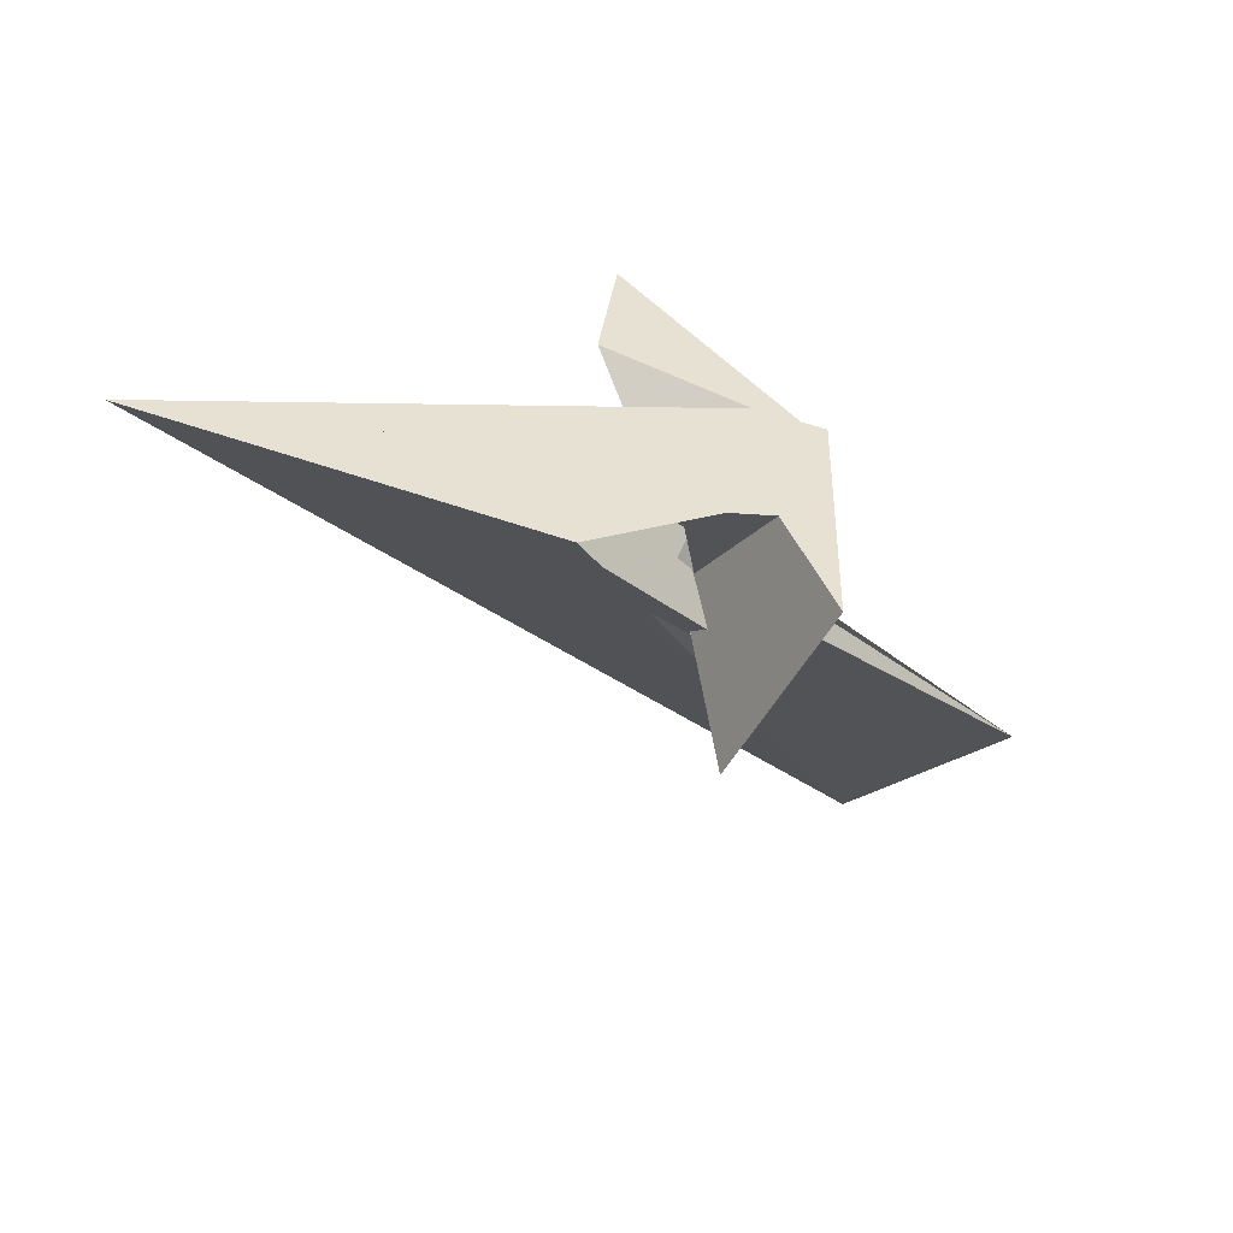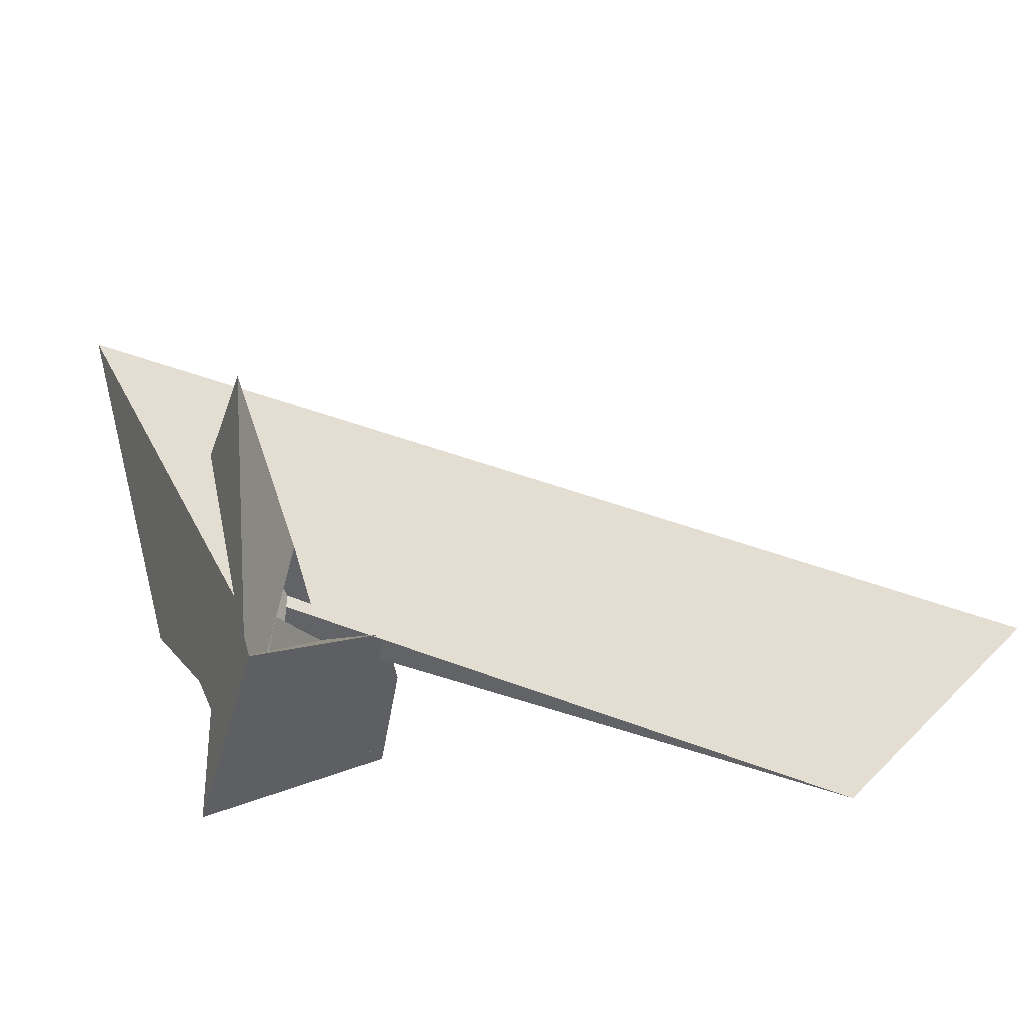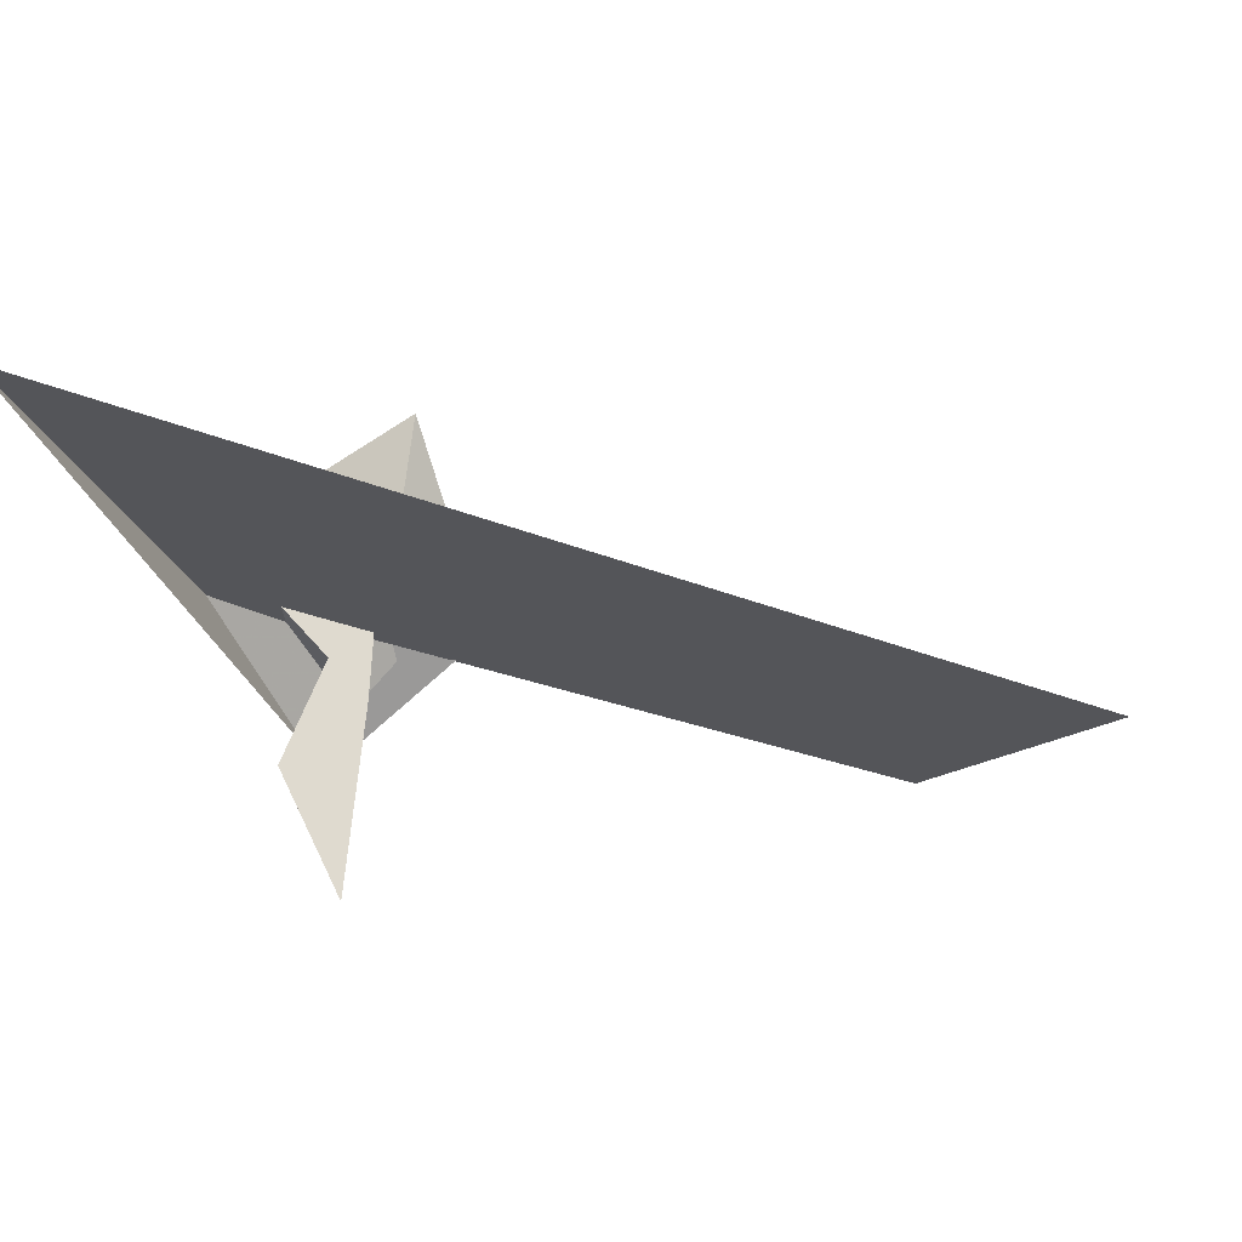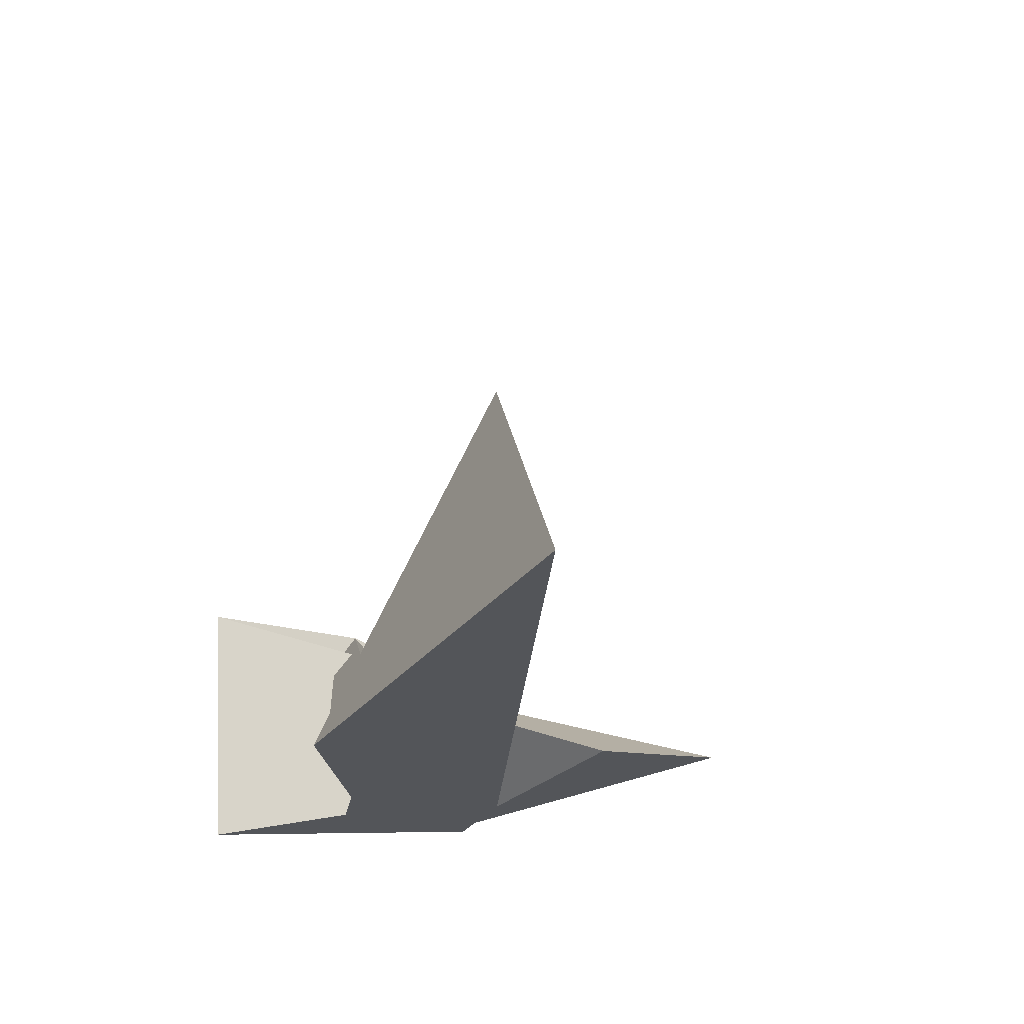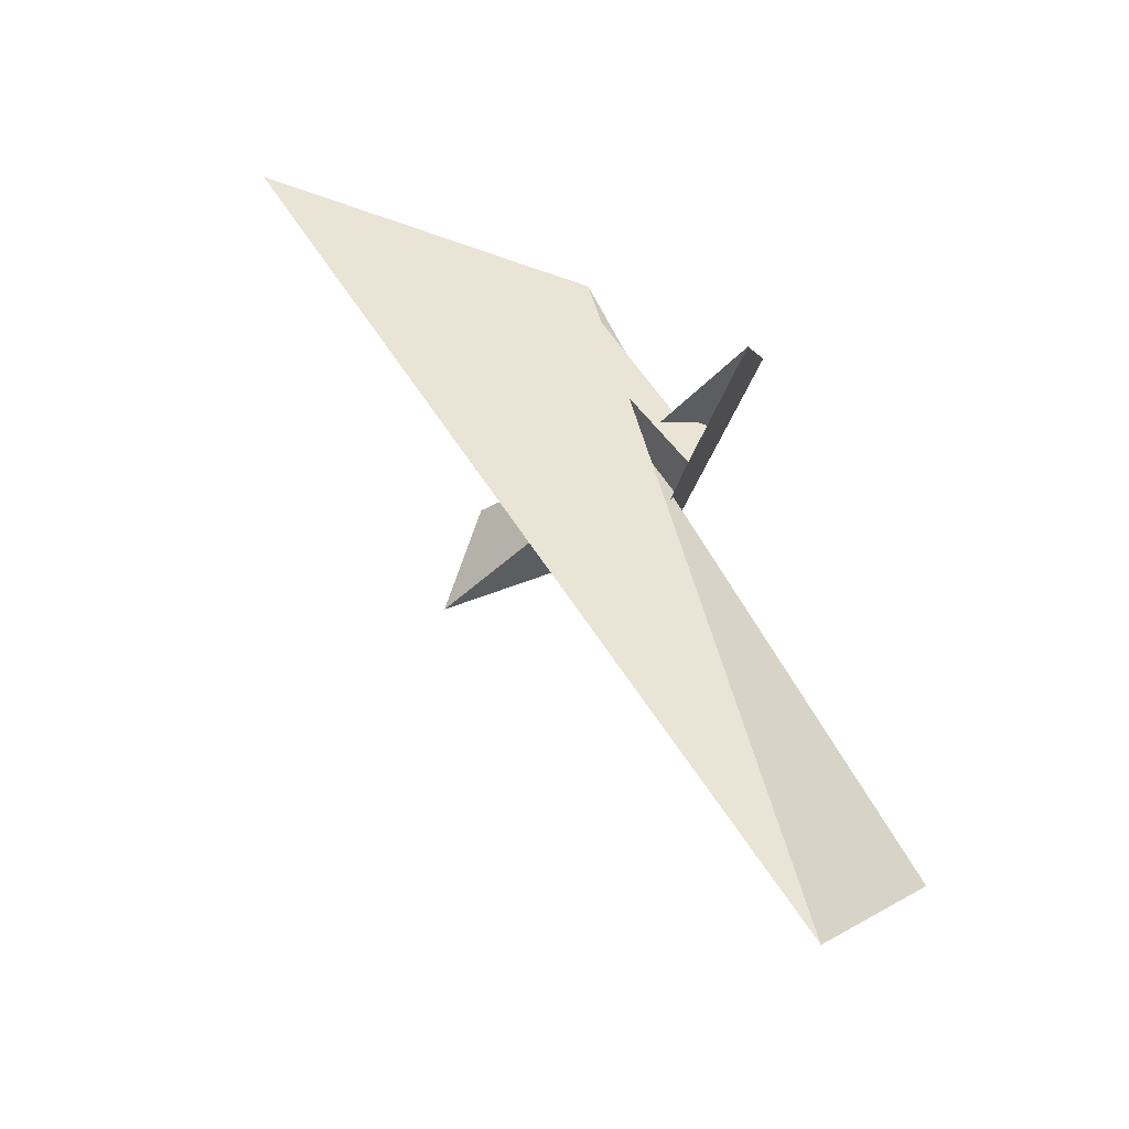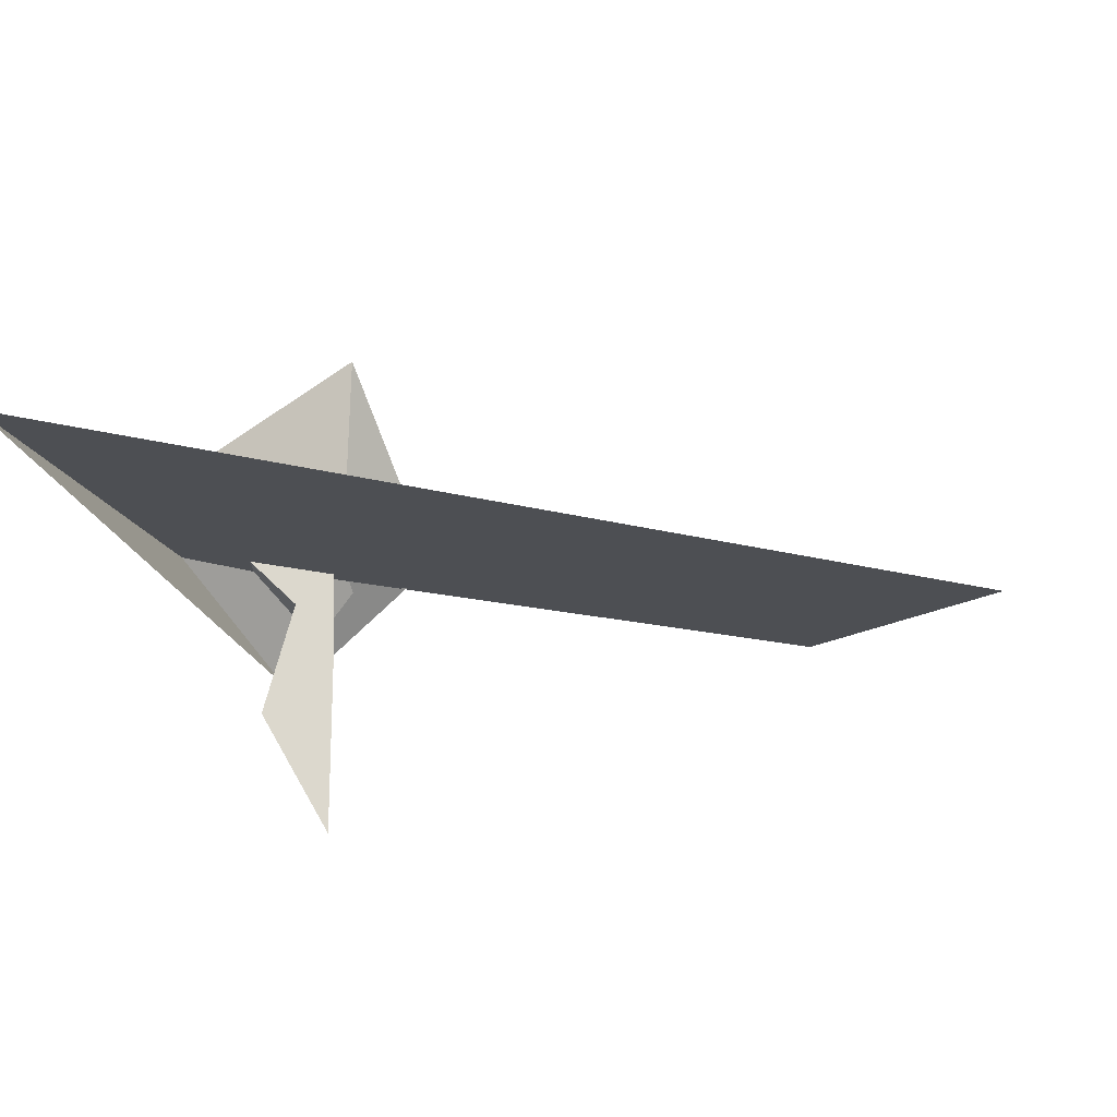
<metadata>
{"format":"obj","ext":"obj","renderer":"f3d","projection":"perspective","resolution":1024,"background":"white","views":[{"elev":68.2,"azim":70.7,"up":"+Y"},{"elev":-63.7,"azim":-75.7,"up":"+Z"},{"elev":47.3,"azim":-85.3,"up":"+Z"},{"elev":41.8,"azim":-166.8,"up":"+Z"},{"elev":-53.5,"azim":37.6,"up":"+Y"},{"elev":53.8,"azim":-89.6,"up":"+Z"}]}
</metadata>
<code>
v -0.6554 -0.164 -0.5362
v -0.4775 0.245 0.2347
v -0.4517 -0.3008 -0.442
v -0.07684 -0.4187 -0.09432
v -0.09144 -0.396 -0.08432
v 0.0349 -0.3194 0.1845
v -0.1058 -0.3662 -0.06464
v 0.1864 -0.7165 -0.1303
v -0.0184 -0.6393 -0.3036
v -0.4314 -0.2349 -0.3289
v -0.3075 -0.2433 -0.1741
v -0.4476 -0.1725 -0.7568
v -1.63 -0.4512 -0.2548
v -0.4744 -0.2103 -0.818
v -1.164 -0.1452 -0.0005716
v 0.5529 0.3847 -0.4407
v -0.01381 0.5466 0.481
v -1.117 0.7711 2.067
v -0.0652 0.2386 -0.1793
v -0.008515 0.1705 -0.3913
v -0.239 -0.3184 -0.3659
v -0.6598 -0.43 -0.1568
v -0.1656 -0.2129 -0.6137
v 0.7809 -0.4559 0.1299
v 0.2398 -0.3893 -0.1176
v 0.1221 -0.4558 0.02775
v -0.01099 -0.3096 -0.3522
v -0.1889 -0.7663 -0.352
v -0.004312 -2.206 -0.2607
v -0.2414 -0.01192 -0.3112
v -0.1123 0.2525 -0.0004018
v -0.2435 -0.2647 -0.3644
v -0.09853 -0.331 -0.08594
v -0.02313 -0.6874 -0.2826
v -0.07131 0.5072 0.5502
v 0.1834 -0.3512 -0.02937
v -0.35 -0.2917 -0.03339
v 0.3889 -2.796 -1.724
v 0.3094 -0.3886 -0.2136
v -0.2877 -0.2098 -0.6955
v -0.1537 -0.05351 -0.6857
v 0.1961 -3.699 -0.9328
v -0.2829 -0.0519 -0.2922
v -0.08172 -0.3348 -0.0809
f 1 2 11 7 5 6 8 9 4 3 10
f 1 2 18 17 19 20 16 14 12 13 15
f 3 4 27 25 26 24 23 21 12 13 22
f 5 6 29 31 30 33 32 21 12 14 28
f 5 7 36 35 22 13 15 37 38 34 28
f 8 9 34 28 14 16 24 23 41 40 39
f 6 8 39 25 26 36 35 17 18 42 29
f 3 10 40 41 43 30 31 19 17 35 22
f 1 10 40 39 25 27 44 33 32 37 15
f 2 11 43 41 23 21 32 37 38 42 18
f 7 11 43 30 33 44 20 16 24 26 36
f 4 9 34 38 42 29 31 19 20 44 27

</code>
